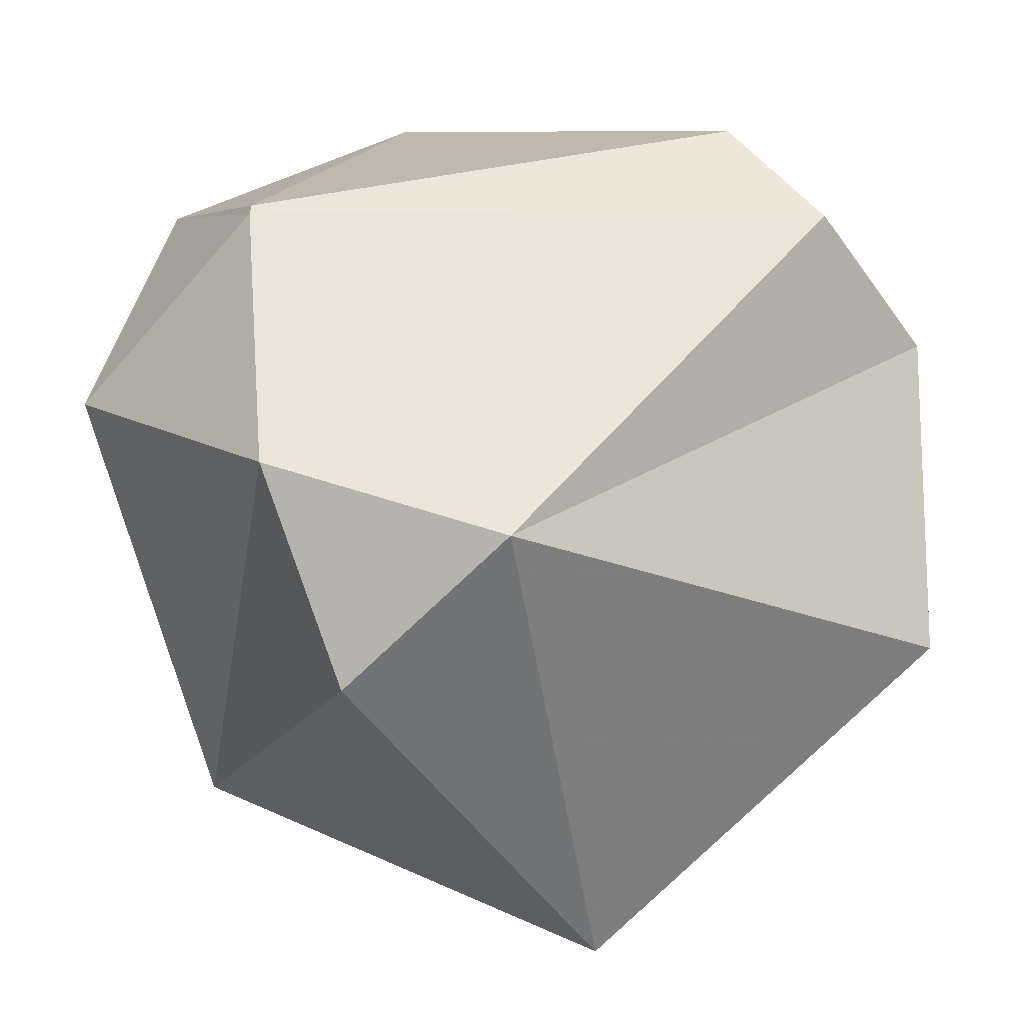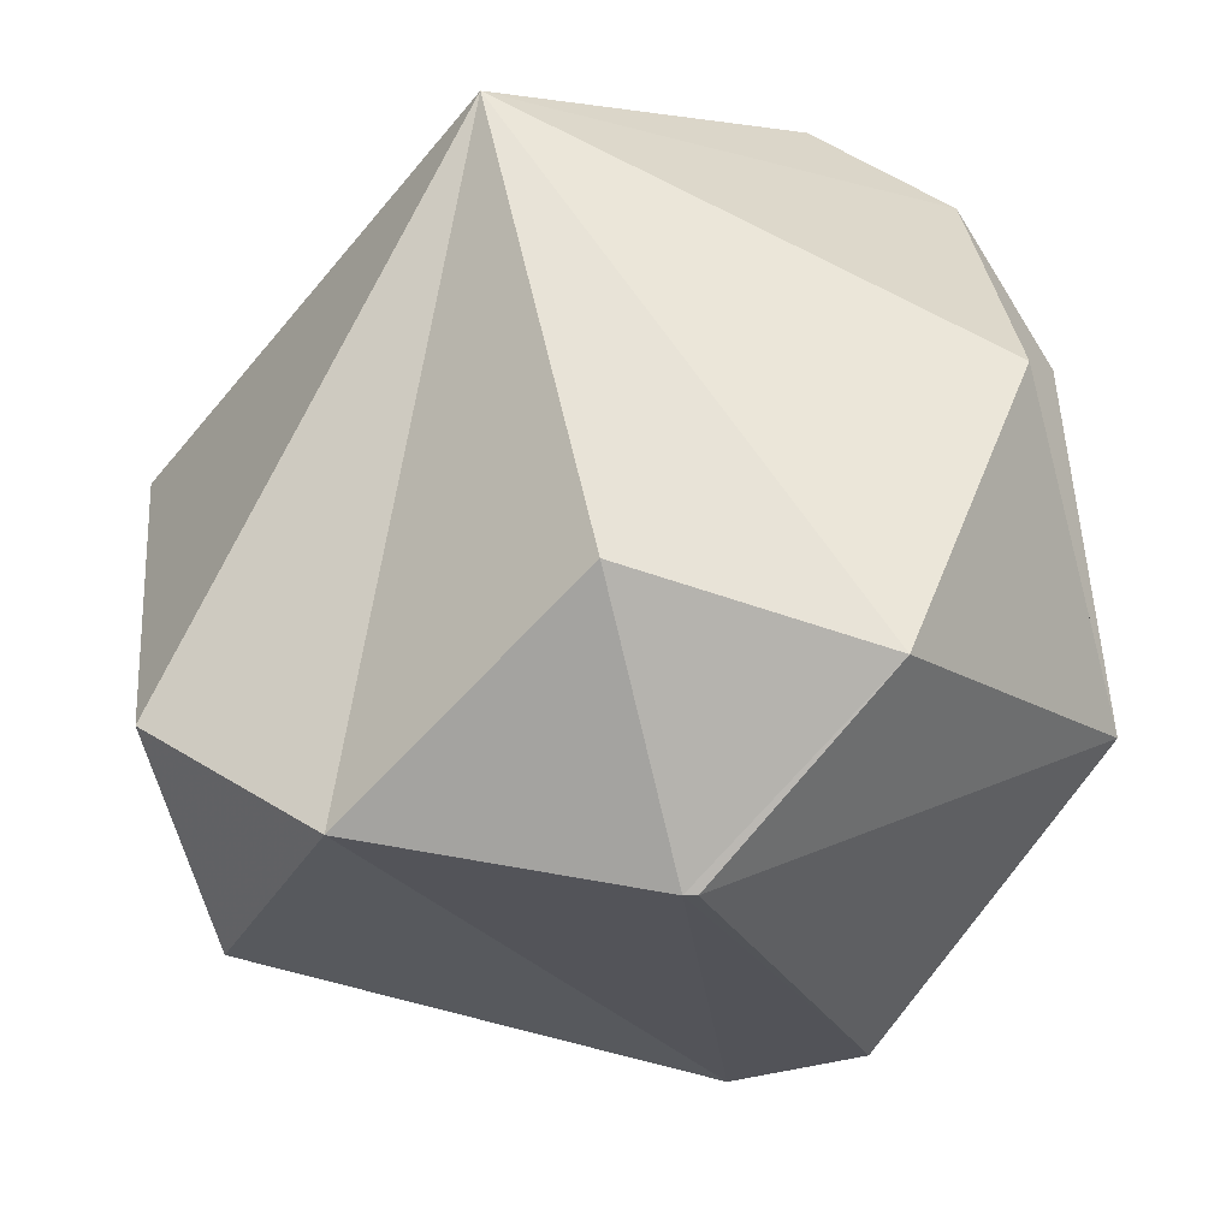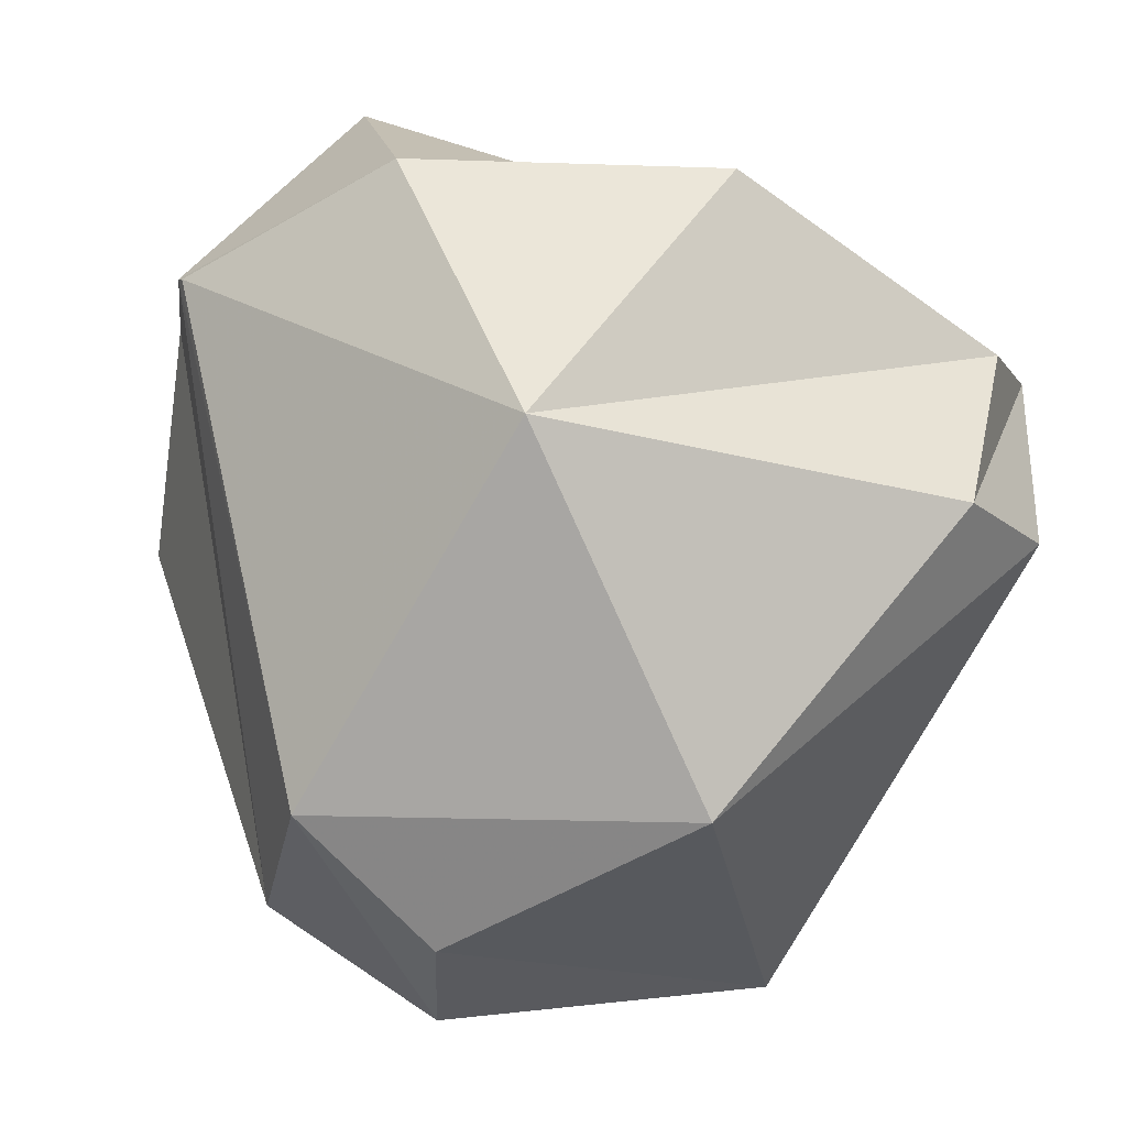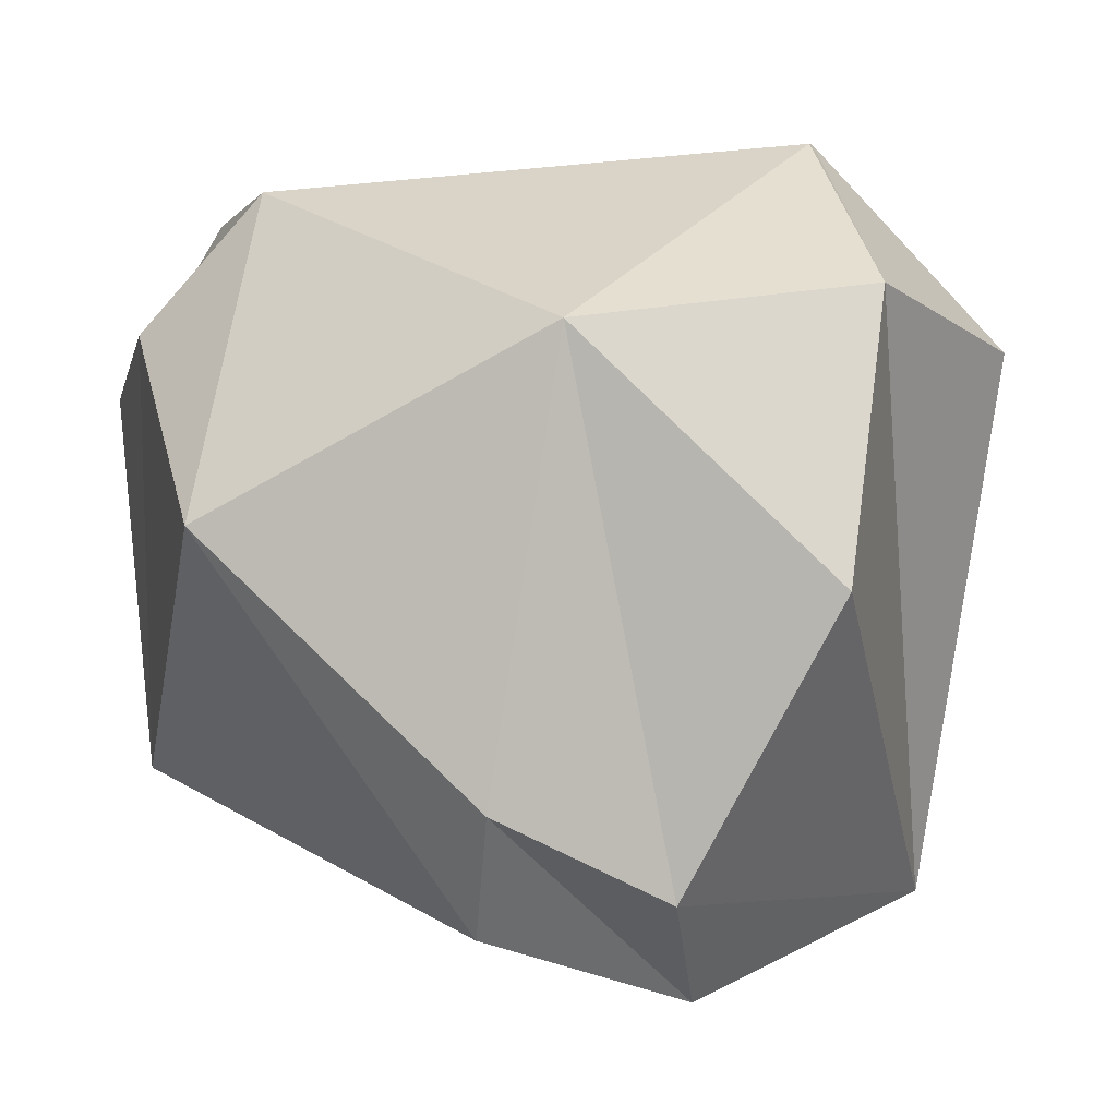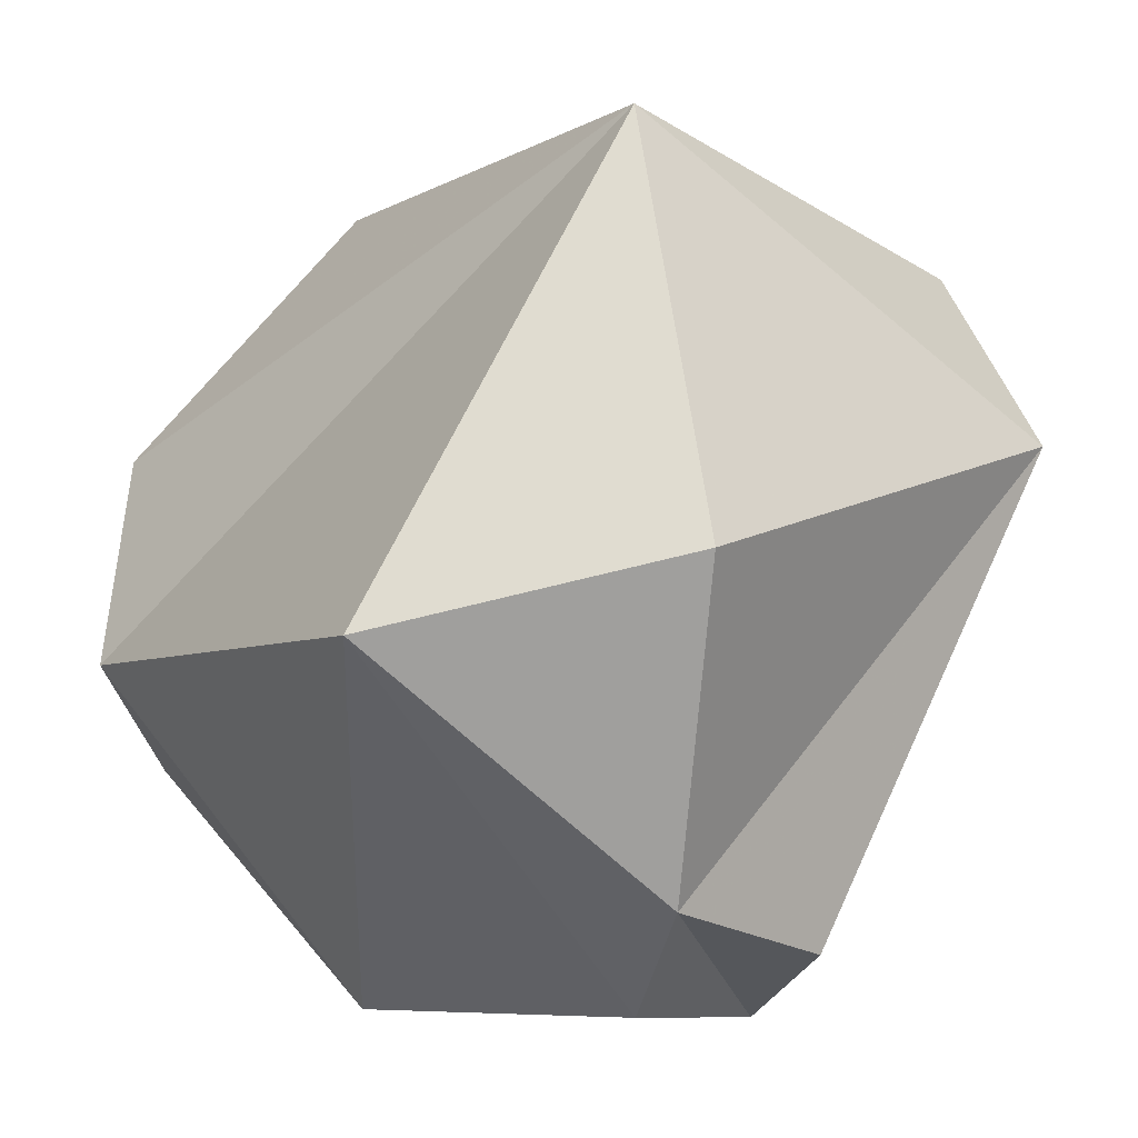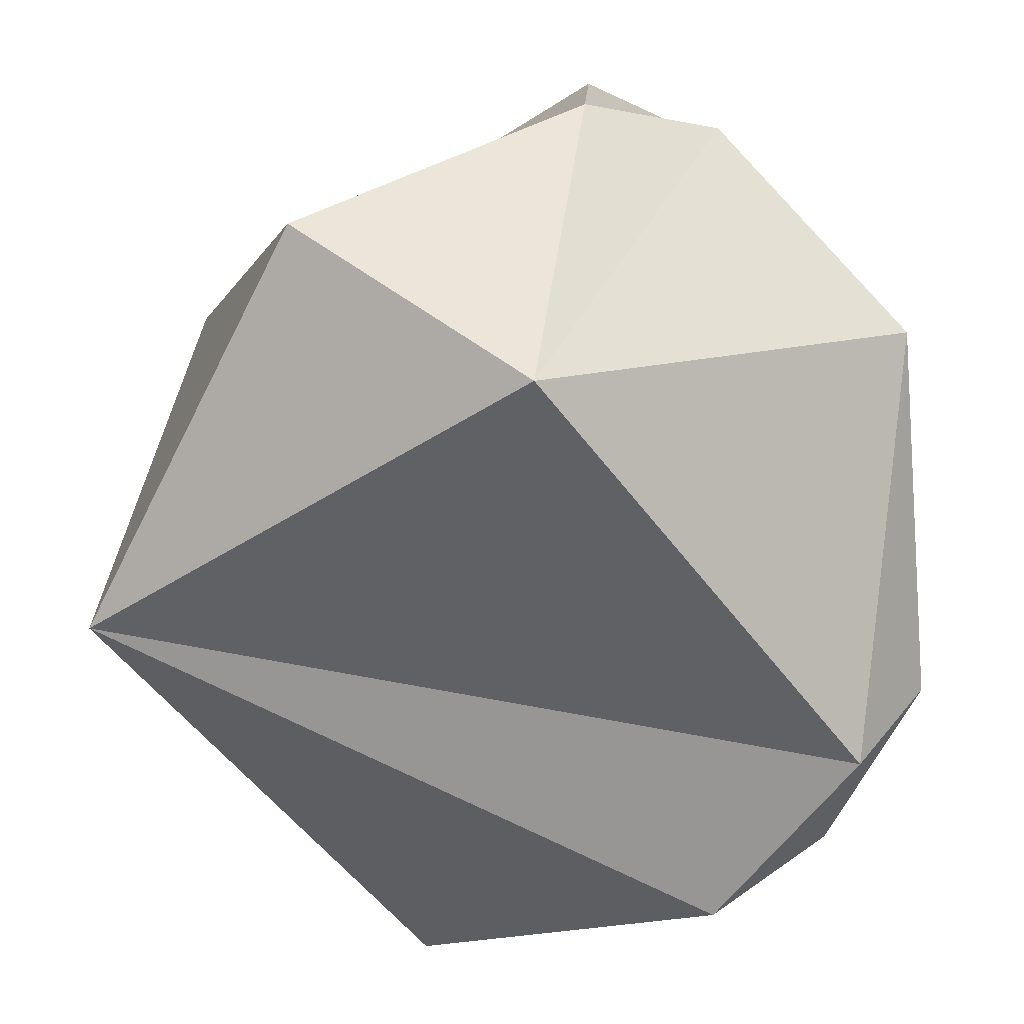
<metadata>
{"format":"obj","ext":"obj","renderer":"f3d","projection":"perspective","resolution":1024,"background":"white","views":[{"elev":43.9,"azim":-92.9,"up":"+Z"},{"elev":60.0,"azim":-4.6,"up":"+Y"},{"elev":-3.1,"azim":66.7,"up":"+Y"},{"elev":1.1,"azim":103.1,"up":"+Z"},{"elev":-68.5,"azim":-124.0,"up":"+Y"},{"elev":-41.5,"azim":-0.6,"up":"+Z"}]}
</metadata>
<code>
v -0.1813 0.7095 -0.681
v -0.7395 0.02748 0.6726
v -0.05058 0.9002 0.4326
v 0.8677 0.1964 0.4566
v 0.04111 -0.8986 -0.4368
v 0.7397 0.0024 -0.6729
v -0.8857 -0.1467 -0.4405
v 0.1734 -0.6908 0.702
v 0.07453 0.5198 0.851
v 0.447 -0.7662 0.4616
v 0.7064 0.37 -0.6035
v -0.8521 0.36 0.3798
v 0.4418 0.7148 0.5421
v 0.4381 -0.5101 0.7402
v 0.1511 -0.926 0.3459
v 0.8498 -0.5198 0.08756
v 0.9022 0.0642 -0.4265
v 0.04857 0.5234 0.8507
v 0.724 0.6891 -0.02892
v 0.4468 0.3509 -0.8229
v -0.4527 -0.8916 0.007323
v -0.5252 0.5036 0.686
f 1 3 13 19
f 3 22 18
f 2 21 15 8
f 12 2 22
f 4 17 11 19
f 1 12 22 3
f 2 12 7
f 12 1 7
f 13 3 18 9
f 22 2 8 18
f 16 5 6 17
f 4 16 17
f 7 1 20
f 5 16 10 15
f 5 21 7
f 16 4 14 10
f 6 5 7
f 17 6 20 11
f 4 19 13
f 1 19 11 20
f 4 13 9 14
f 6 7 20
f 21 2 7
f 21 5 15
f 18 8 14 9
f 14 8 15 10

</code>
